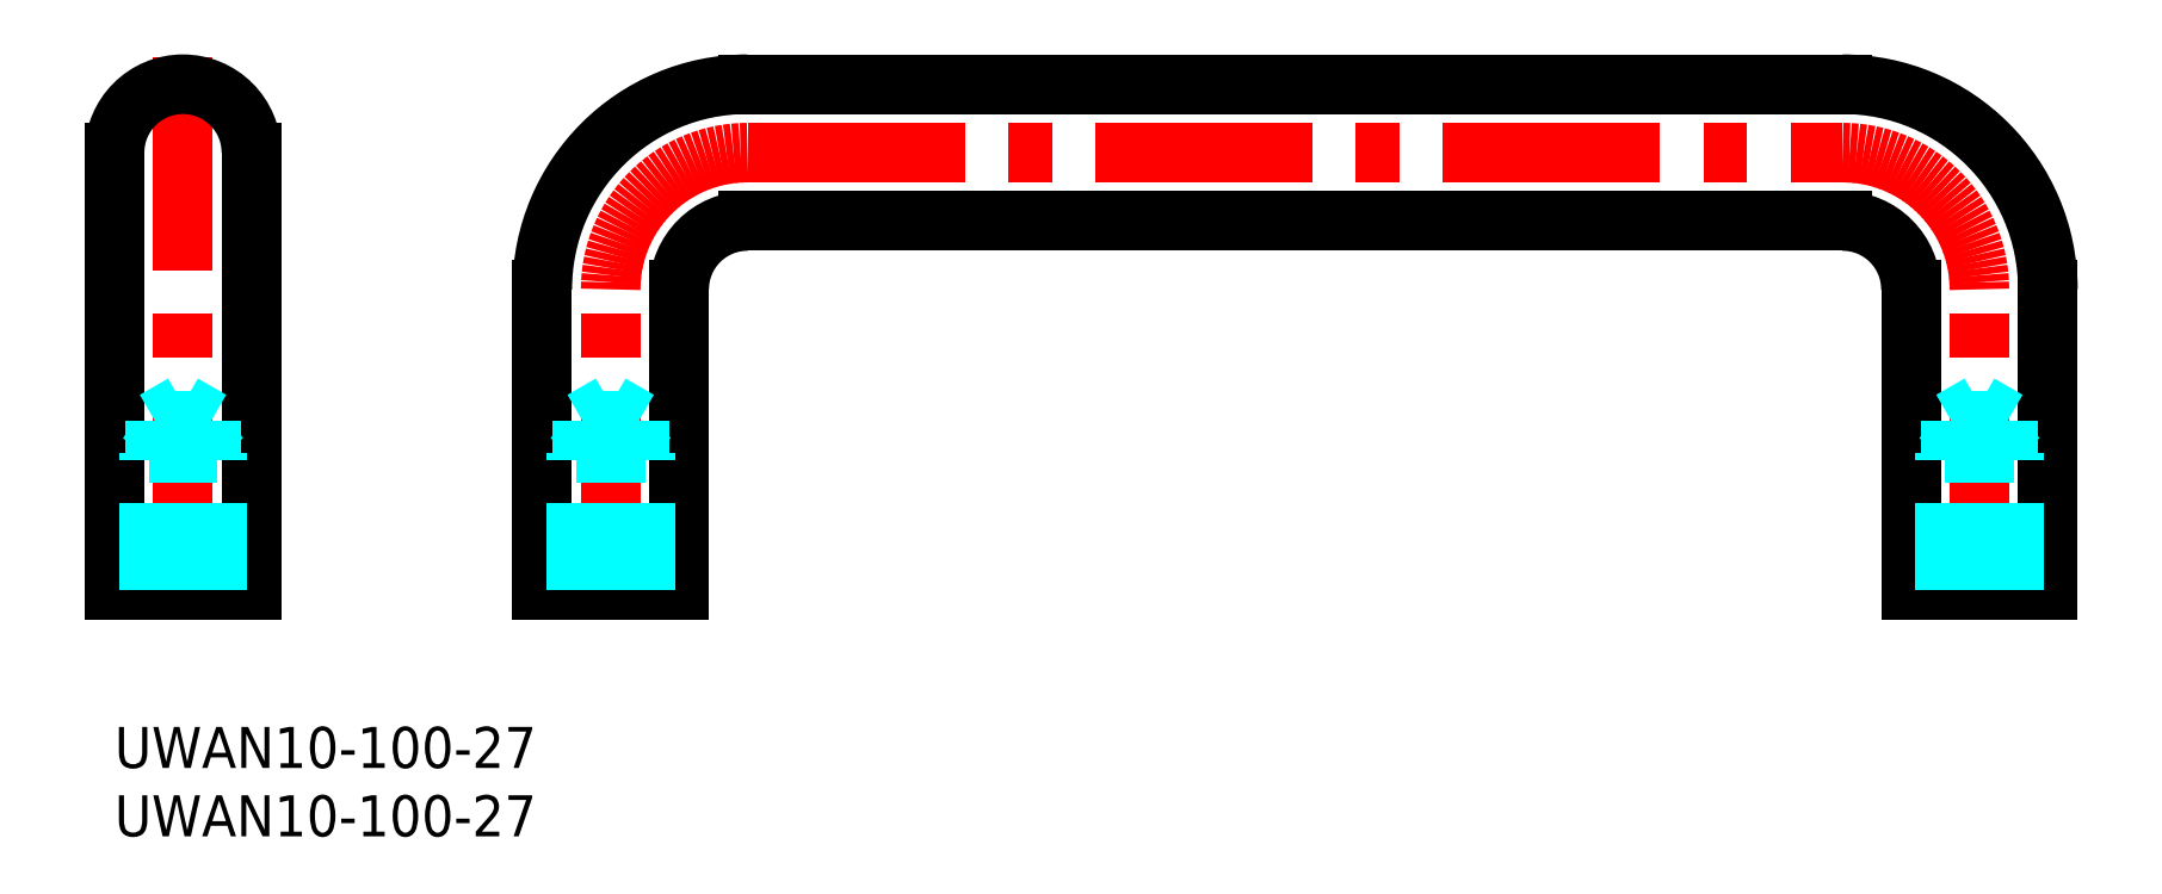
<metadata>
{"format":"dxf","ext":"dxf","renderer":"ezdxf+matplotlib","layout":"modelspace","background":"white","min_lineweight":24,"dpi":150}
</metadata>
<code>
0
SECTION
2
ENTITIES
0
INSERT
8
0
2
*U5
10
0
20
0
30
0
0
INSERT
8
0
2
*U6
10
0
20
0
30
0
0
LINE
8
MSM_CENTER
10
46.25
20
42
30
0
11
126.2
21
42
31
0
0
LINE
8
MSM_CONTINUOUS
10
126.2
20
37
30
0
11
46.25
21
37
31
0
0
LINE
8
MSM_CONTINUOUS
10
46.25
20
47
30
0
11
126.2
21
47
31
0
0
LINE
8
MSM_CONTINUOUS
10
10
20
42
30
0
11
10
21
10
31
0
0
LINE
8
MSM_CONTINUOUS
10
0
20
10
30
0
11
0
21
42
31
0
0
LINE
8
MSM_CENTER
10
5
20
8
30
0
11
5
21
49
31
0
0
LINE
8
MSM_CONTINUOUS
10
10
20
10
30
0
11
0
21
10
31
0
0
ARC
8
MSM_CONTINUOUS
10
5
20
42
30
0
40
5
50
0
51
180
0
LINE
8
MSM_CONTINUOUS
10
41.25
20
32
30
0
11
41.25
21
10
31
0
0
LINE
8
MSM_CONTINUOUS
10
31.25
20
10
30
0
11
31.25
21
32
31
0
0
LINE
8
MSM_CENTER
10
36.25
20
8
30
0
11
36.25
21
32
31
0
0
LINE
8
MSM_CONTINUOUS
10
41.25
20
10
30
0
11
31.25
21
10
31
0
0
LINE
8
MSM_CONTINUOUS
10
141.2
20
32
30
0
11
141.2
21
10
31
0
0
LINE
8
MSM_CONTINUOUS
10
131.2
20
10
30
0
11
131.2
21
32
31
0
0
LINE
8
MSM_CENTER
10
136.2
20
8
30
0
11
136.2
21
32
31
0
0
LINE
8
MSM_CONTINUOUS
10
141.2
20
10
30
0
11
131.2
21
10
31
0
0
LINE
8
MSM_DASHED
10
33.75
20
10
30
0
11
33.75
21
20
31
0
0
LINE
8
MSM_DASHED
10
34.18
20
10
30
0
11
34.18
21
22.4
31
0
0
LINE
8
MSM_DASHED
10
38.75
20
10
30
0
11
38.75
21
20
31
0
0
LINE
8
MSM_DASHED
10
38.31
20
10
30
0
11
38.31
21
22.4
31
0
0
LINE
8
MSM_DASHED
10
34.18
20
22.4
30
0
11
36.25
21
23.59
31
0
0
LINE
8
MSM_DASHED
10
38.31
20
22.4
30
0
11
36.25
21
23.59
31
0
0
LINE
8
MSM_DASHED
10
34.18
20
22.4
30
0
11
38.31
21
22.4
31
0
0
LINE
8
MSM_DASHED
10
38.75
20
20
30
0
11
33.75
21
20
31
0
0
LINE
8
MSM_DASHED
10
33.75
20
20
30
0
11
34.18
21
20.75
31
0
0
LINE
8
MSM_DASHED
10
38.75
20
20
30
0
11
38.31
21
20.75
31
0
0
LINE
8
MSM_DASHED
10
133.7
20
10
30
0
11
133.7
21
20
31
0
0
LINE
8
MSM_DASHED
10
134.2
20
10
30
0
11
134.2
21
22.4
31
0
0
LINE
8
MSM_DASHED
10
138.7
20
10
30
0
11
138.7
21
20
31
0
0
LINE
8
MSM_DASHED
10
138.3
20
10
30
0
11
138.3
21
22.4
31
0
0
LINE
8
MSM_DASHED
10
134.2
20
22.4
30
0
11
136.2
21
23.59
31
0
0
LINE
8
MSM_DASHED
10
138.3
20
22.4
30
0
11
136.2
21
23.59
31
0
0
LINE
8
MSM_DASHED
10
134.2
20
22.4
30
0
11
138.3
21
22.4
31
0
0
LINE
8
MSM_DASHED
10
138.7
20
20
30
0
11
133.7
21
20
31
0
0
LINE
8
MSM_DASHED
10
133.7
20
20
30
0
11
134.2
21
20.75
31
0
0
LINE
8
MSM_DASHED
10
138.7
20
20
30
0
11
138.3
21
20.75
31
0
0
LINE
8
MSM_DASHED
10
2.5
20
10
30
0
11
2.5
21
20
31
0
0
LINE
8
MSM_DASHED
10
2.933
20
10
30
0
11
2.933
21
22.4
31
0
0
LINE
8
MSM_DASHED
10
7.5
20
10
30
0
11
7.5
21
20
31
0
0
LINE
8
MSM_DASHED
10
7.067
20
10
30
0
11
7.067
21
22.4
31
0
0
LINE
8
MSM_DASHED
10
2.933
20
22.4
30
0
11
5
21
23.59
31
0
0
LINE
8
MSM_DASHED
10
7.067
20
22.4
30
0
11
5
21
23.59
31
0
0
LINE
8
MSM_DASHED
10
2.933
20
22.4
30
0
11
7.067
21
22.4
31
0
0
LINE
8
MSM_DASHED
10
7.5
20
20
30
0
11
2.5
21
20
31
0
0
LINE
8
MSM_DASHED
10
2.5
20
20
30
0
11
2.933
21
20.75
31
0
0
LINE
8
MSM_DASHED
10
7.5
20
20
30
0
11
7.067
21
20.75
31
0
0
ARC
8
MSM_CONTINUOUS
10
126.2
20
32
30
0
40
5
50
0
51
90
0
ARC
8
MSM_CONTINUOUS
10
46.25
20
32
30
0
40
5
50
90
51
180
0
ARC
8
MSM_CENTER
10
126.2
20
32
30
0
40
10
50
0
51
90
0
ARC
8
MSM_CENTER
10
46.25
20
32
30
0
40
10
50
90
51
180
0
ARC
8
MSM_CONTINUOUS
10
46.25
20
32
30
0
40
15
50
90
51
180
0
ARC
8
MSM_CONTINUOUS
10
126.2
20
32
30
0
40
15
50
0
51
90
0
VIEWPORT
8
0
10
143.6
20
100.1
30
0
40
396.6
41
222.2
68
     1
69
     1
0
VIEWPORT
8
0
10
143.6
20
100.1
30
0
40
229.8
41
160.2
68
     2
69
     2
0
ENDSEC
0
EOF

</code>
